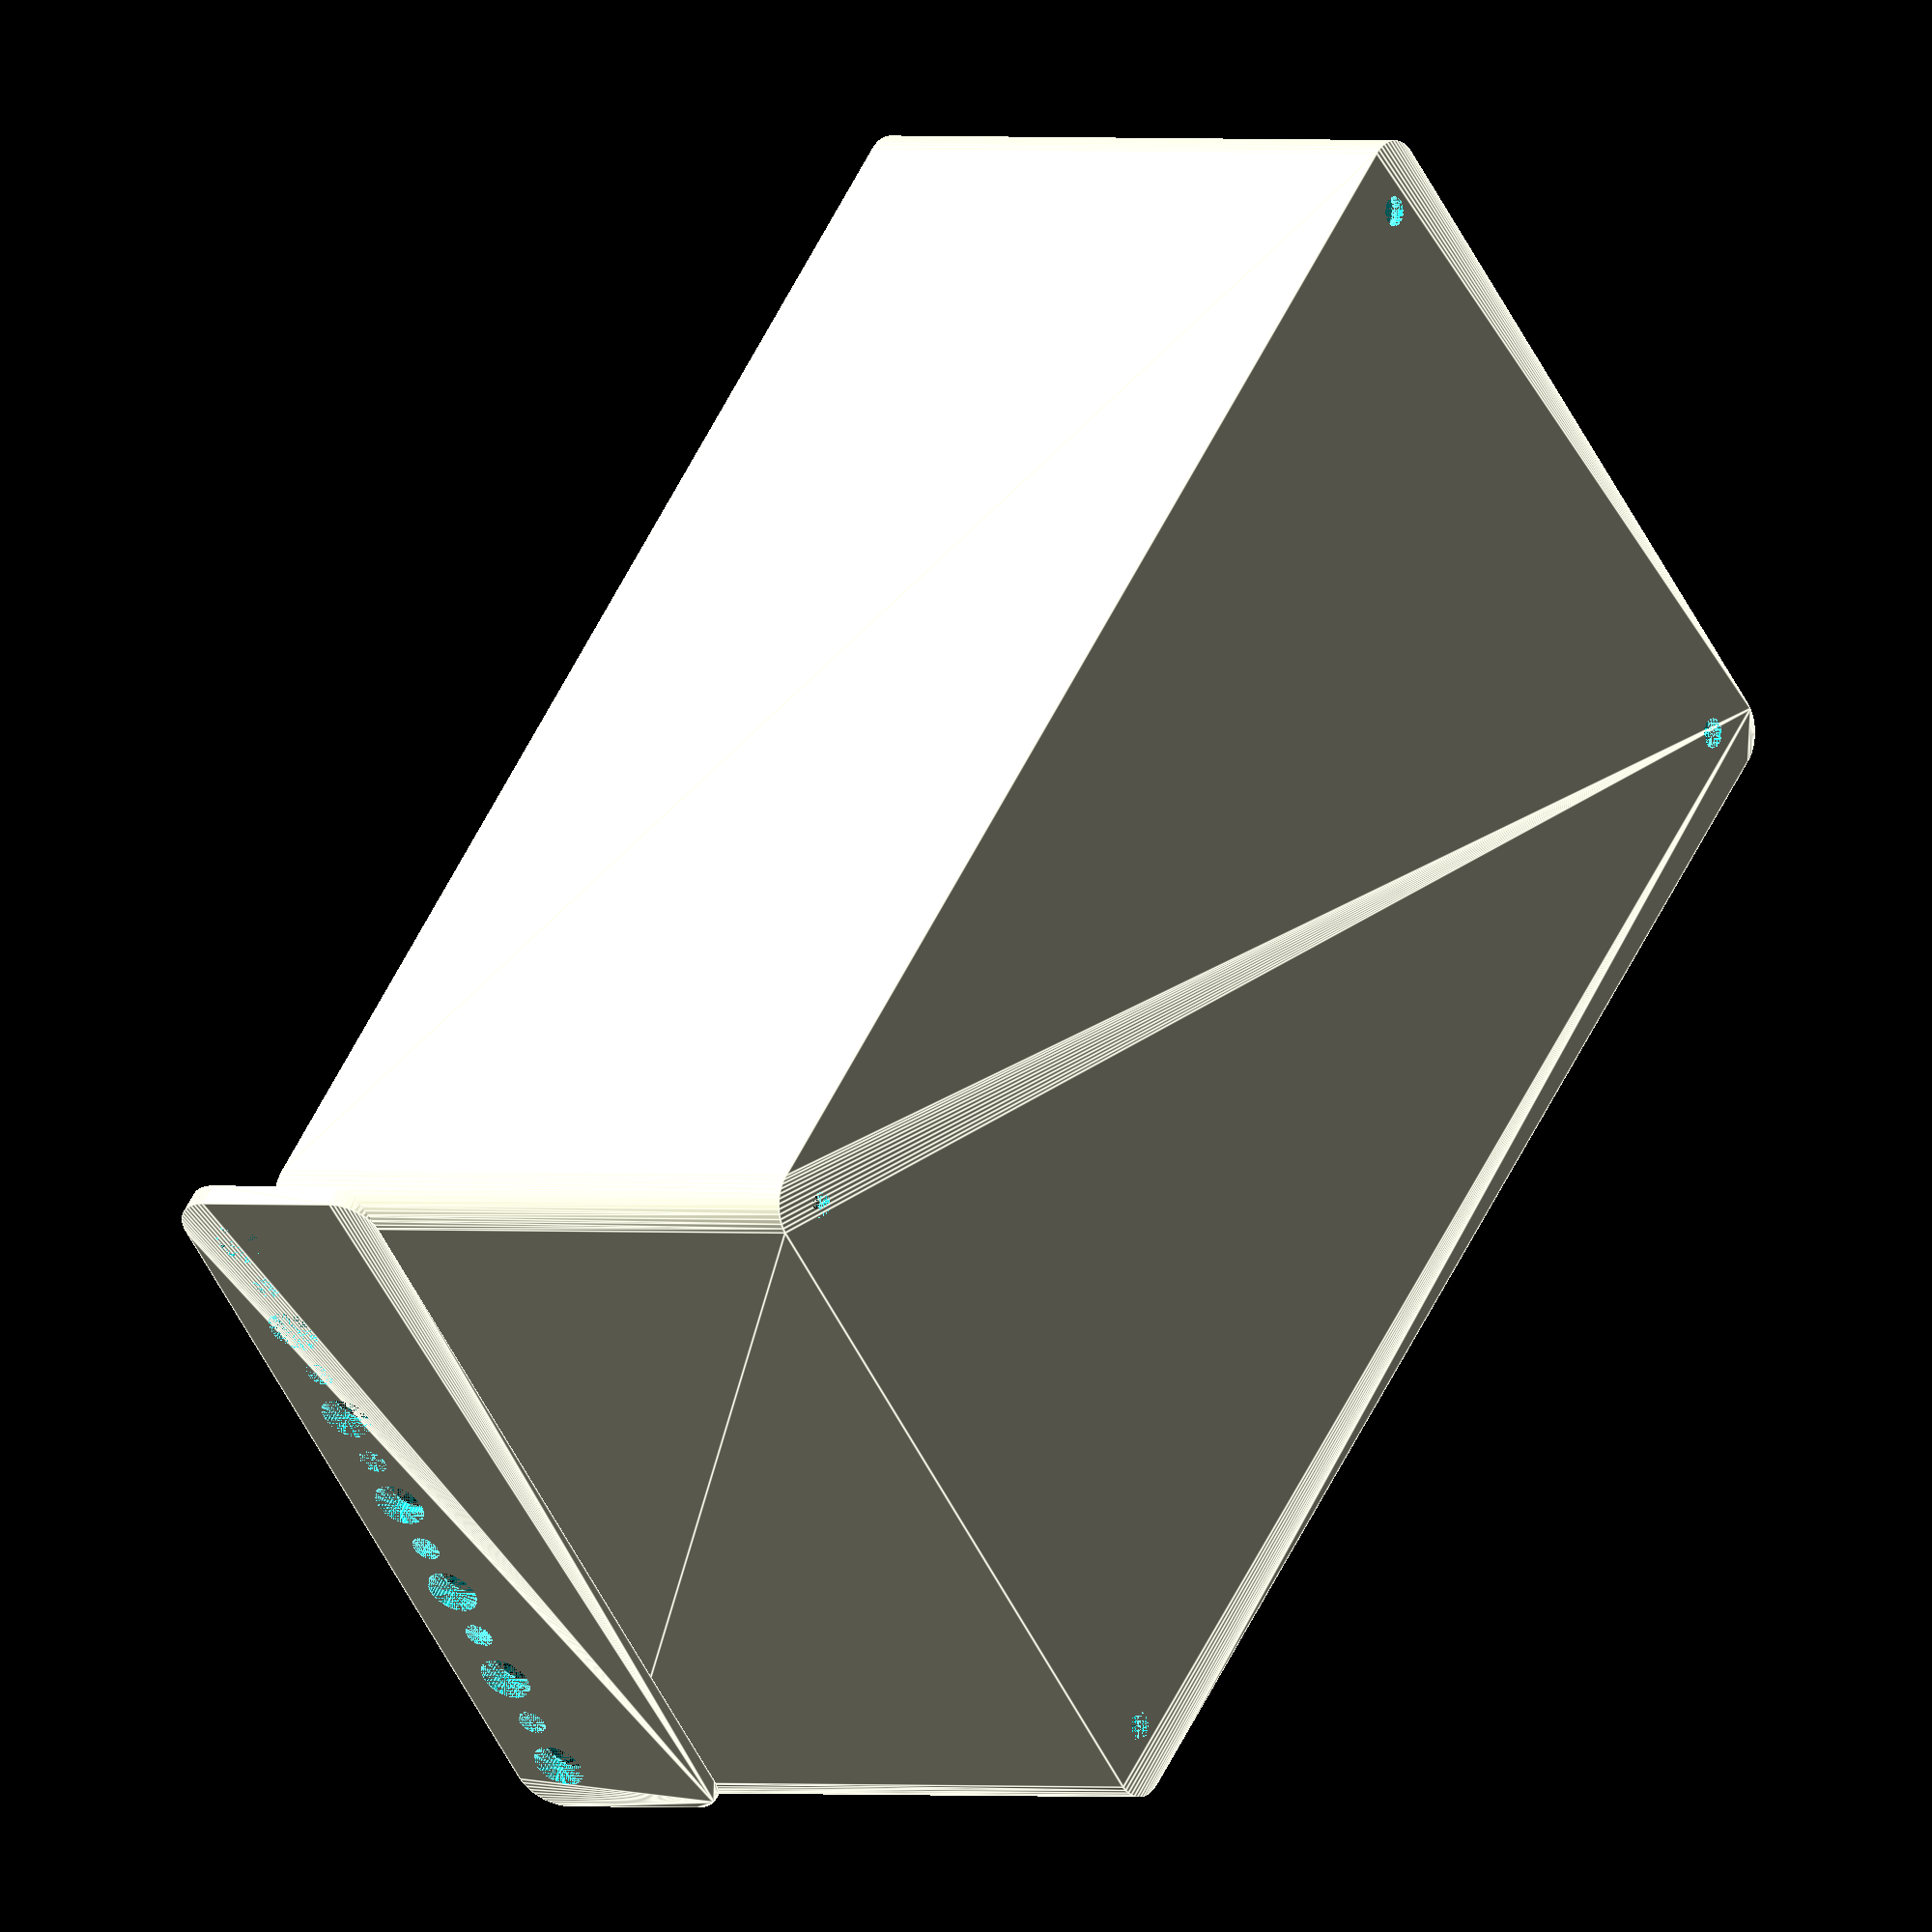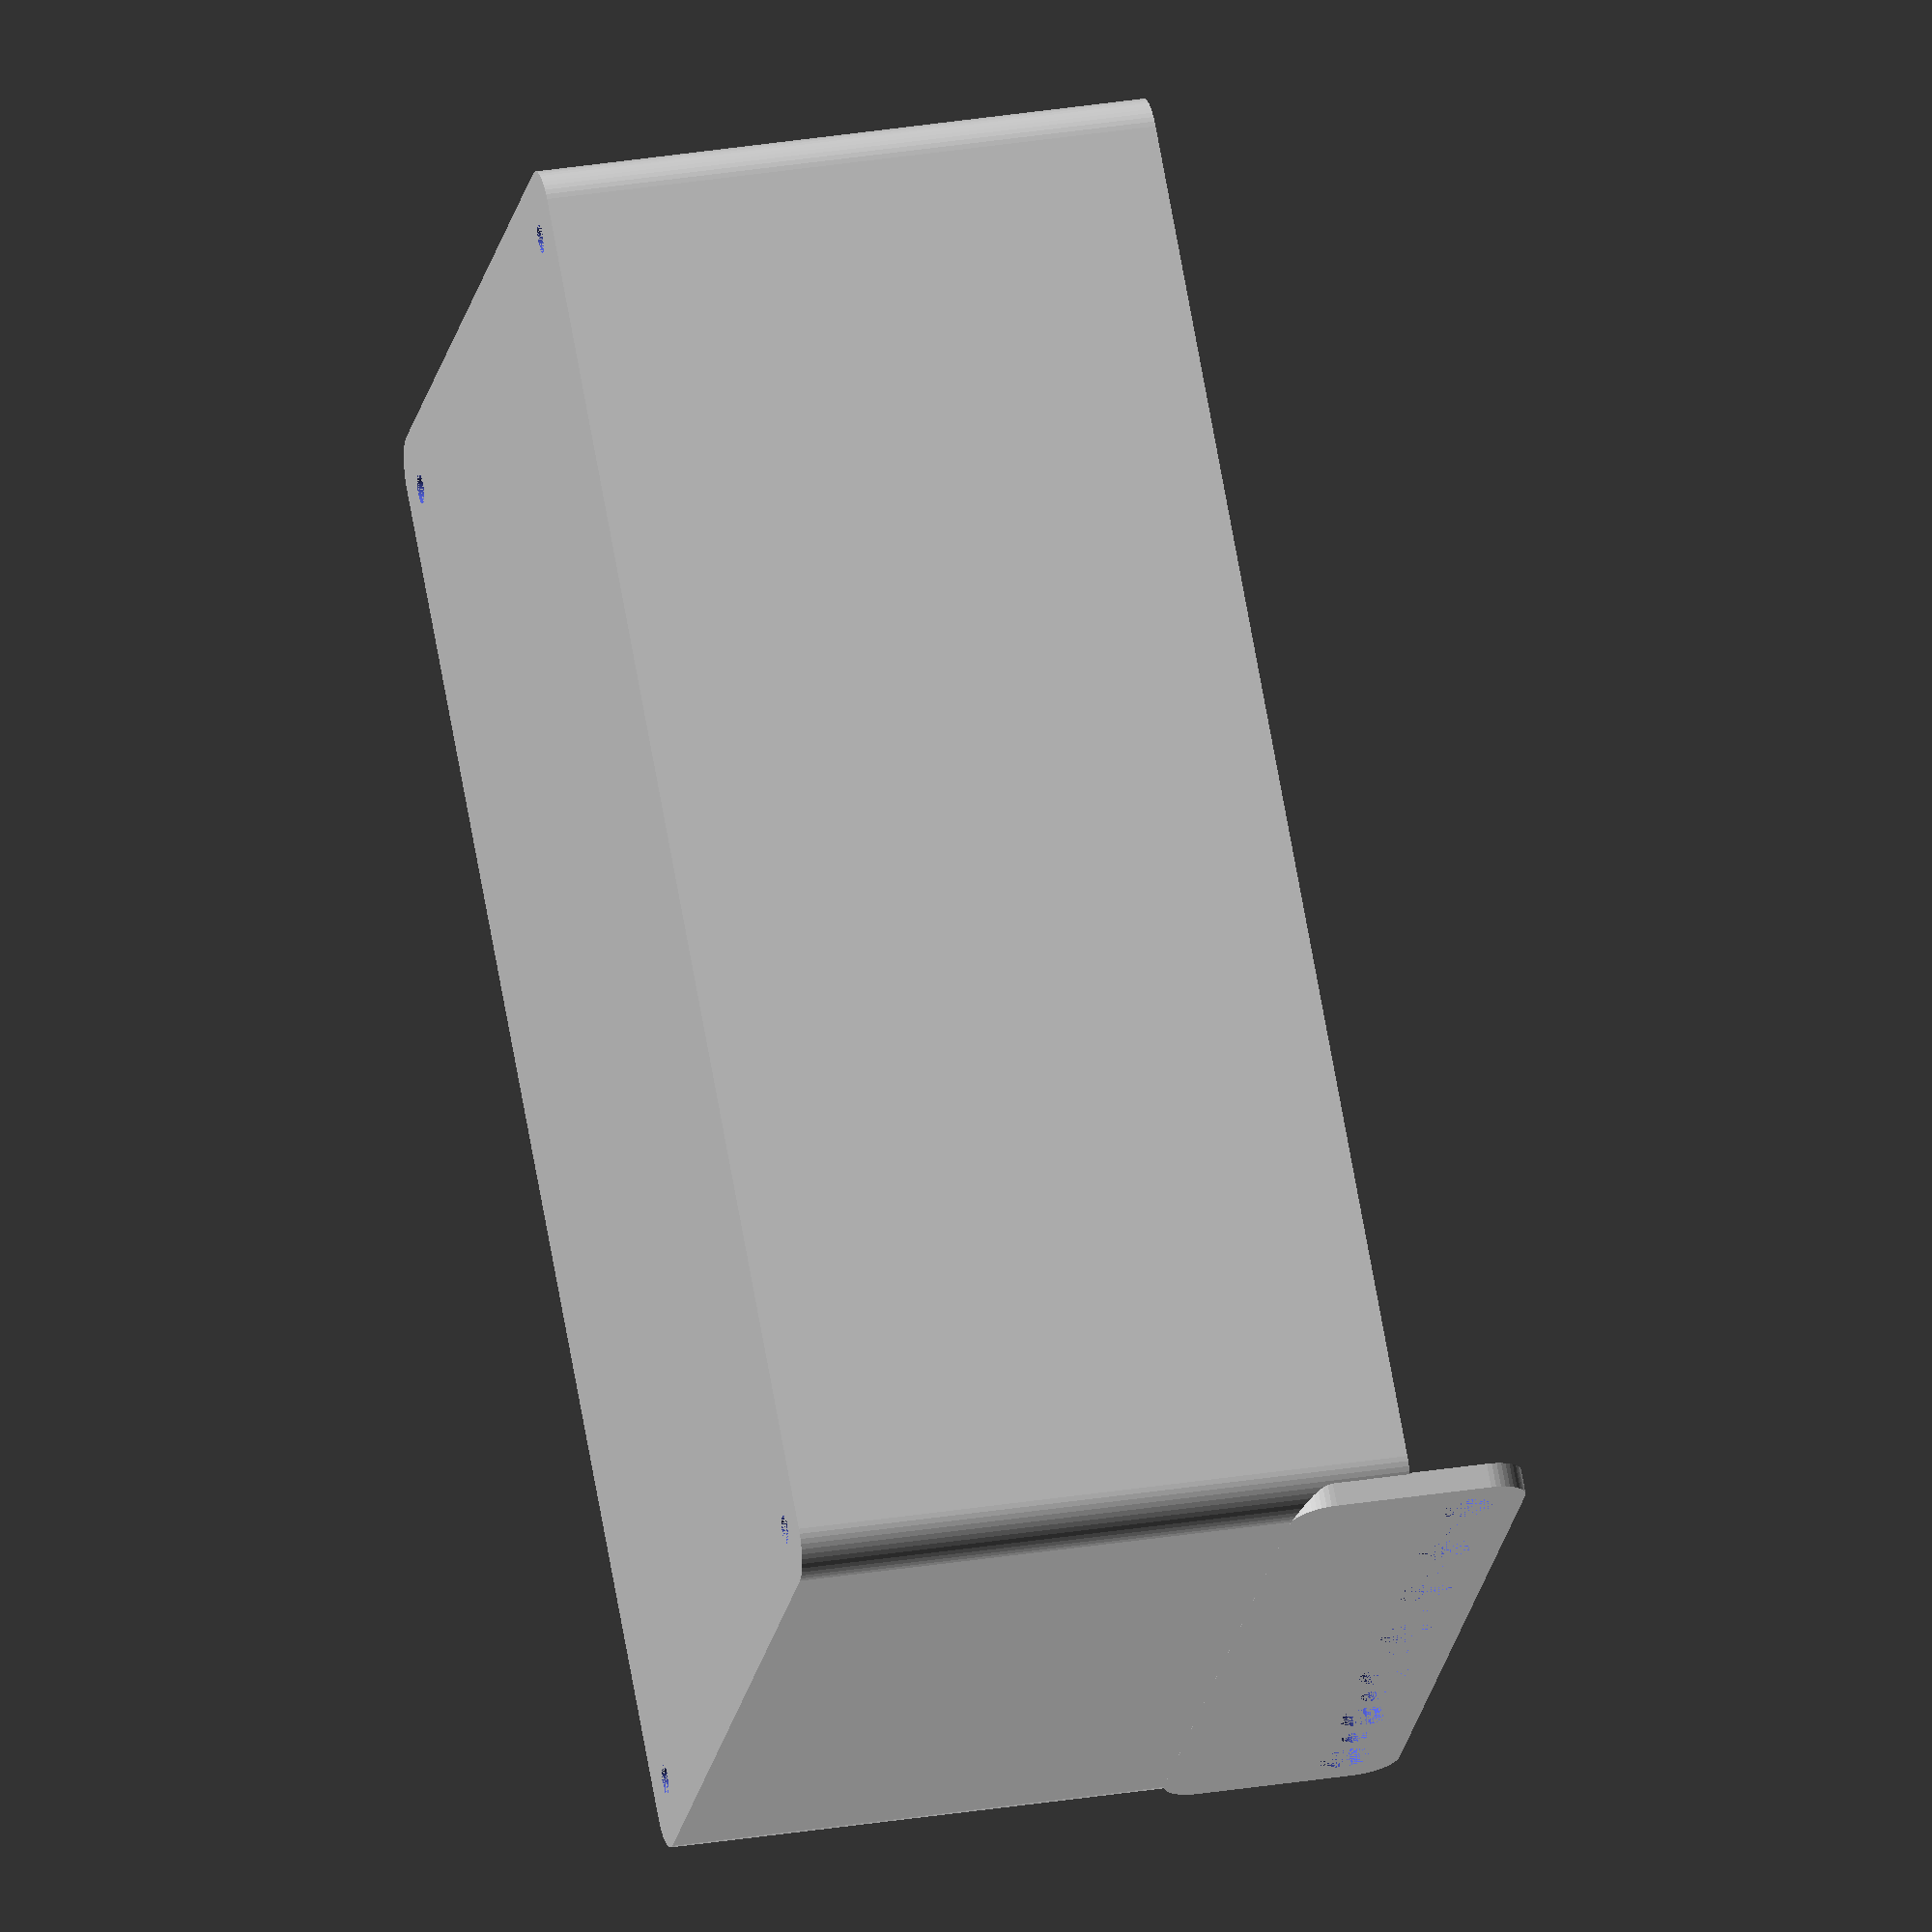
<openscad>
$fn = 50;


difference() {
	union() {
		difference() {
			union() {
				hull() {
					translate(v = [-47.5000000000, 85.0000000000, 0]) {
						cylinder(h = 75, r = 5);
					}
					translate(v = [47.5000000000, 85.0000000000, 0]) {
						cylinder(h = 75, r = 5);
					}
					translate(v = [-47.5000000000, -85.0000000000, 0]) {
						cylinder(h = 75, r = 5);
					}
					translate(v = [47.5000000000, -85.0000000000, 0]) {
						cylinder(h = 75, r = 5);
					}
				}
			}
			union() {
				translate(v = [-45.0000000000, -82.5000000000, 3]) {
					rotate(a = [0, 0, 0]) {
						difference() {
							union() {
								translate(v = [0, 0, -3.0000000000]) {
									cylinder(h = 3, r = 1.5000000000);
								}
								translate(v = [0, 0, -1.9000000000]) {
									cylinder(h = 1.9000000000, r1 = 1.8000000000, r2 = 3.6000000000);
								}
								cylinder(h = 250, r = 3.6000000000);
								translate(v = [0, 0, -3.0000000000]) {
									cylinder(h = 3, r = 1.8000000000);
								}
								translate(v = [0, 0, -3.0000000000]) {
									cylinder(h = 3, r = 1.5000000000);
								}
							}
							union();
						}
					}
				}
				translate(v = [45.0000000000, -82.5000000000, 3]) {
					rotate(a = [0, 0, 0]) {
						difference() {
							union() {
								translate(v = [0, 0, -3.0000000000]) {
									cylinder(h = 3, r = 1.5000000000);
								}
								translate(v = [0, 0, -1.9000000000]) {
									cylinder(h = 1.9000000000, r1 = 1.8000000000, r2 = 3.6000000000);
								}
								cylinder(h = 250, r = 3.6000000000);
								translate(v = [0, 0, -3.0000000000]) {
									cylinder(h = 3, r = 1.8000000000);
								}
								translate(v = [0, 0, -3.0000000000]) {
									cylinder(h = 3, r = 1.5000000000);
								}
							}
							union();
						}
					}
				}
				translate(v = [-45.0000000000, 82.5000000000, 3]) {
					rotate(a = [0, 0, 0]) {
						difference() {
							union() {
								translate(v = [0, 0, -3.0000000000]) {
									cylinder(h = 3, r = 1.5000000000);
								}
								translate(v = [0, 0, -1.9000000000]) {
									cylinder(h = 1.9000000000, r1 = 1.8000000000, r2 = 3.6000000000);
								}
								cylinder(h = 250, r = 3.6000000000);
								translate(v = [0, 0, -3.0000000000]) {
									cylinder(h = 3, r = 1.8000000000);
								}
								translate(v = [0, 0, -3.0000000000]) {
									cylinder(h = 3, r = 1.5000000000);
								}
							}
							union();
						}
					}
				}
				translate(v = [45.0000000000, 82.5000000000, 3]) {
					rotate(a = [0, 0, 0]) {
						difference() {
							union() {
								translate(v = [0, 0, -3.0000000000]) {
									cylinder(h = 3, r = 1.5000000000);
								}
								translate(v = [0, 0, -1.9000000000]) {
									cylinder(h = 1.9000000000, r1 = 1.8000000000, r2 = 3.6000000000);
								}
								cylinder(h = 250, r = 3.6000000000);
								translate(v = [0, 0, -3.0000000000]) {
									cylinder(h = 3, r = 1.8000000000);
								}
								translate(v = [0, 0, -3.0000000000]) {
									cylinder(h = 3, r = 1.5000000000);
								}
							}
							union();
						}
					}
				}
				translate(v = [0, 0, 2.9925000000]) {
					hull() {
						union() {
							translate(v = [-47.0000000000, 84.5000000000, 4]) {
								cylinder(h = 112, r = 4);
							}
							translate(v = [-47.0000000000, 84.5000000000, 4]) {
								sphere(r = 4);
							}
							translate(v = [-47.0000000000, 84.5000000000, 116]) {
								sphere(r = 4);
							}
						}
						union() {
							translate(v = [47.0000000000, 84.5000000000, 4]) {
								cylinder(h = 112, r = 4);
							}
							translate(v = [47.0000000000, 84.5000000000, 4]) {
								sphere(r = 4);
							}
							translate(v = [47.0000000000, 84.5000000000, 116]) {
								sphere(r = 4);
							}
						}
						union() {
							translate(v = [-47.0000000000, -84.5000000000, 4]) {
								cylinder(h = 112, r = 4);
							}
							translate(v = [-47.0000000000, -84.5000000000, 4]) {
								sphere(r = 4);
							}
							translate(v = [-47.0000000000, -84.5000000000, 116]) {
								sphere(r = 4);
							}
						}
						union() {
							translate(v = [47.0000000000, -84.5000000000, 4]) {
								cylinder(h = 112, r = 4);
							}
							translate(v = [47.0000000000, -84.5000000000, 4]) {
								sphere(r = 4);
							}
							translate(v = [47.0000000000, -84.5000000000, 116]) {
								sphere(r = 4);
							}
						}
					}
				}
			}
		}
		union() {
			translate(v = [0, 90.0000000000, 75]) {
				rotate(a = [90, 0, 0]) {
					hull() {
						translate(v = [-47.0000000000, 9.5000000000, 0]) {
							cylinder(h = 3, r = 5);
						}
						translate(v = [47.0000000000, 9.5000000000, 0]) {
							cylinder(h = 3, r = 5);
						}
						translate(v = [-47.0000000000, -9.5000000000, 0]) {
							cylinder(h = 3, r = 5);
						}
						translate(v = [47.0000000000, -9.5000000000, 0]) {
							cylinder(h = 3, r = 5);
						}
					}
				}
			}
		}
	}
	union() {
		translate(v = [0, 0, 2.9925000000]) {
			hull() {
				union() {
					translate(v = [-49.0000000000, 86.5000000000, 2]) {
						cylinder(h = 56, r = 2);
					}
					translate(v = [-49.0000000000, 86.5000000000, 2]) {
						sphere(r = 2);
					}
					translate(v = [-49.0000000000, 86.5000000000, 58]) {
						sphere(r = 2);
					}
				}
				union() {
					translate(v = [49.0000000000, 86.5000000000, 2]) {
						cylinder(h = 56, r = 2);
					}
					translate(v = [49.0000000000, 86.5000000000, 2]) {
						sphere(r = 2);
					}
					translate(v = [49.0000000000, 86.5000000000, 58]) {
						sphere(r = 2);
					}
				}
				union() {
					translate(v = [-49.0000000000, -86.5000000000, 2]) {
						cylinder(h = 56, r = 2);
					}
					translate(v = [-49.0000000000, -86.5000000000, 2]) {
						sphere(r = 2);
					}
					translate(v = [-49.0000000000, -86.5000000000, 58]) {
						sphere(r = 2);
					}
				}
				union() {
					translate(v = [49.0000000000, -86.5000000000, 2]) {
						cylinder(h = 56, r = 2);
					}
					translate(v = [49.0000000000, -86.5000000000, 2]) {
						sphere(r = 2);
					}
					translate(v = [49.0000000000, -86.5000000000, 58]) {
						sphere(r = 2);
					}
				}
			}
		}
		translate(v = [-45.0000000000, 90.0000000000, 82.5000000000]) {
			rotate(a = [90, 0, 0]) {
				cylinder(h = 3, r = 3.2500000000);
			}
		}
		translate(v = [-37.5000000000, 90.0000000000, 82.5000000000]) {
			rotate(a = [90, 0, 0]) {
				cylinder(h = 3, r = 1.8000000000);
			}
		}
		translate(v = [-30.0000000000, 90.0000000000, 82.5000000000]) {
			rotate(a = [90, 0, 0]) {
				cylinder(h = 3, r = 3.2500000000);
			}
		}
		translate(v = [-22.5000000000, 90.0000000000, 82.5000000000]) {
			rotate(a = [90, 0, 0]) {
				cylinder(h = 3, r = 1.8000000000);
			}
		}
		translate(v = [-15.0000000000, 90.0000000000, 82.5000000000]) {
			rotate(a = [90, 0, 0]) {
				cylinder(h = 3, r = 3.2500000000);
			}
		}
		translate(v = [-7.5000000000, 90.0000000000, 82.5000000000]) {
			rotate(a = [90, 0, 0]) {
				cylinder(h = 3, r = 1.8000000000);
			}
		}
		translate(v = [0.0000000000, 90.0000000000, 82.5000000000]) {
			rotate(a = [90, 0, 0]) {
				cylinder(h = 3, r = 3.2500000000);
			}
		}
		translate(v = [7.5000000000, 90.0000000000, 82.5000000000]) {
			rotate(a = [90, 0, 0]) {
				cylinder(h = 3, r = 1.8000000000);
			}
		}
		translate(v = [15.0000000000, 90.0000000000, 82.5000000000]) {
			rotate(a = [90, 0, 0]) {
				cylinder(h = 3, r = 3.2500000000);
			}
		}
		translate(v = [22.5000000000, 90.0000000000, 82.5000000000]) {
			rotate(a = [90, 0, 0]) {
				cylinder(h = 3, r = 1.8000000000);
			}
		}
		translate(v = [30.0000000000, 90.0000000000, 82.5000000000]) {
			rotate(a = [90, 0, 0]) {
				cylinder(h = 3, r = 3.2500000000);
			}
		}
		translate(v = [37.5000000000, 90.0000000000, 82.5000000000]) {
			rotate(a = [90, 0, 0]) {
				cylinder(h = 3, r = 1.8000000000);
			}
		}
		translate(v = [45.0000000000, 90.0000000000, 82.5000000000]) {
			rotate(a = [90, 0, 0]) {
				cylinder(h = 3, r = 3.2500000000);
			}
		}
		translate(v = [45.0000000000, 90.0000000000, 82.5000000000]) {
			rotate(a = [90, 0, 0]) {
				cylinder(h = 3, r = 3.2500000000);
			}
		}
	}
}
</openscad>
<views>
elev=359.3 azim=135.5 roll=126.4 proj=o view=edges
elev=330.8 azim=228.0 roll=256.2 proj=o view=wireframe
</views>
